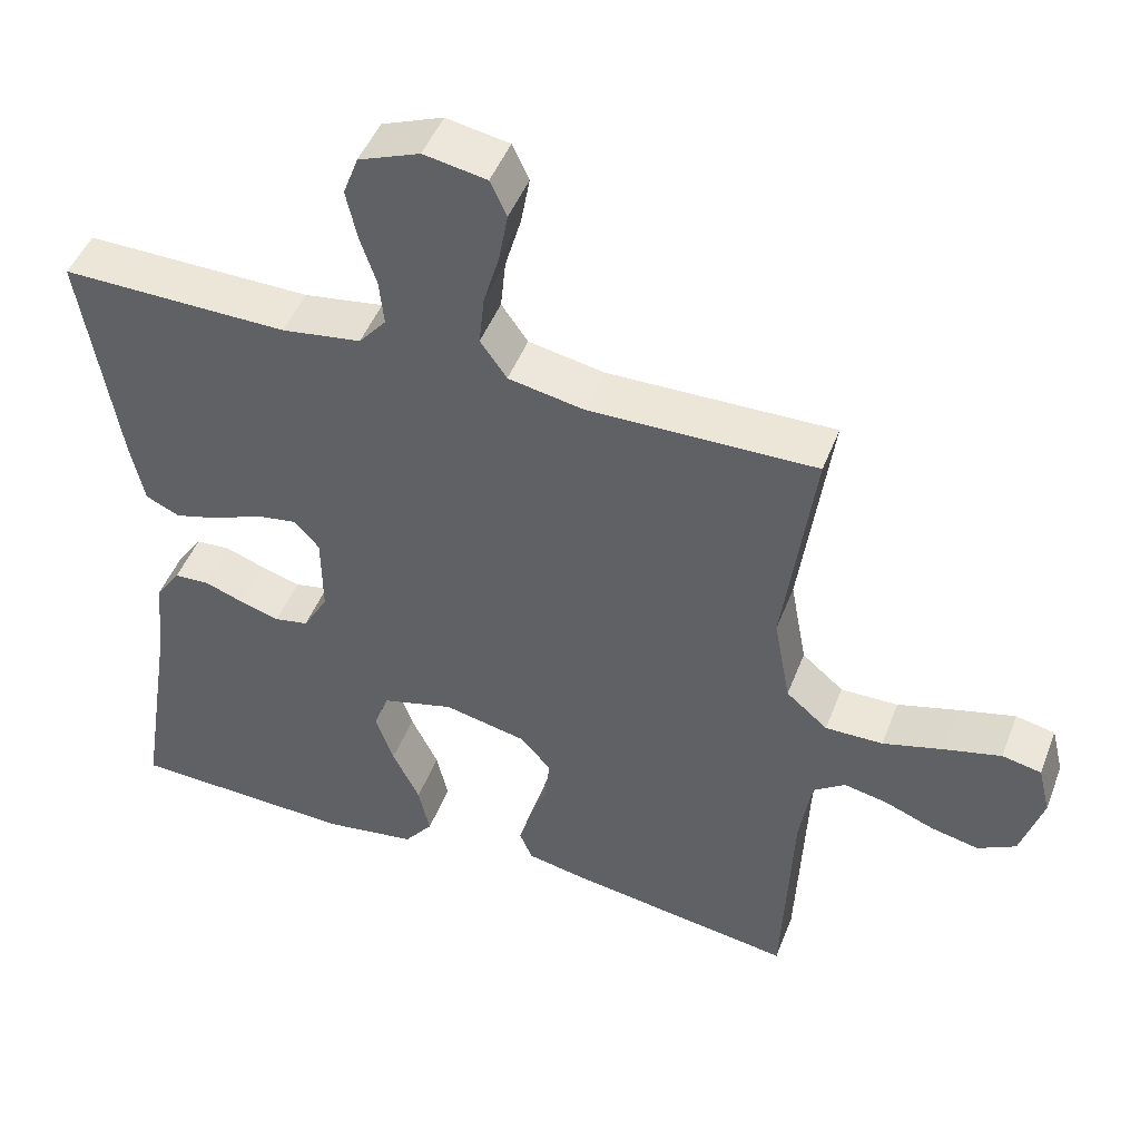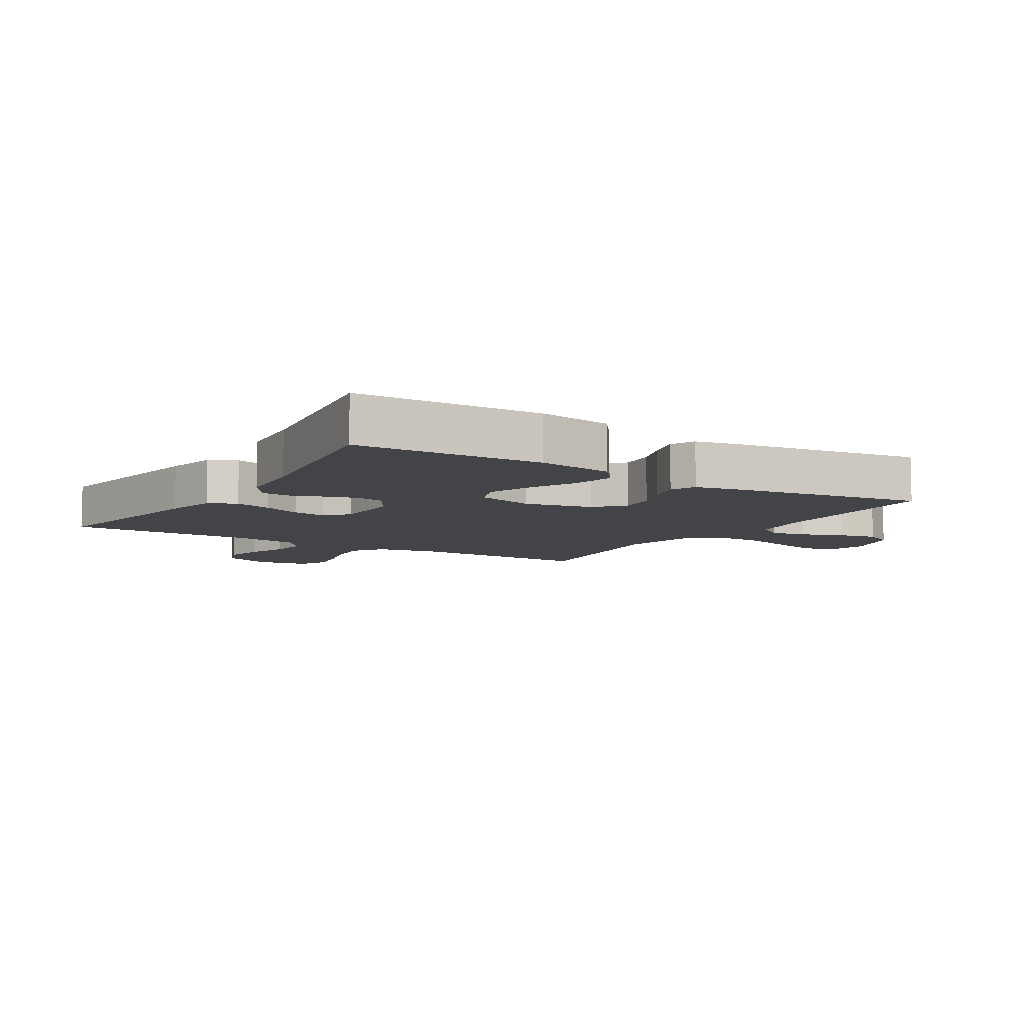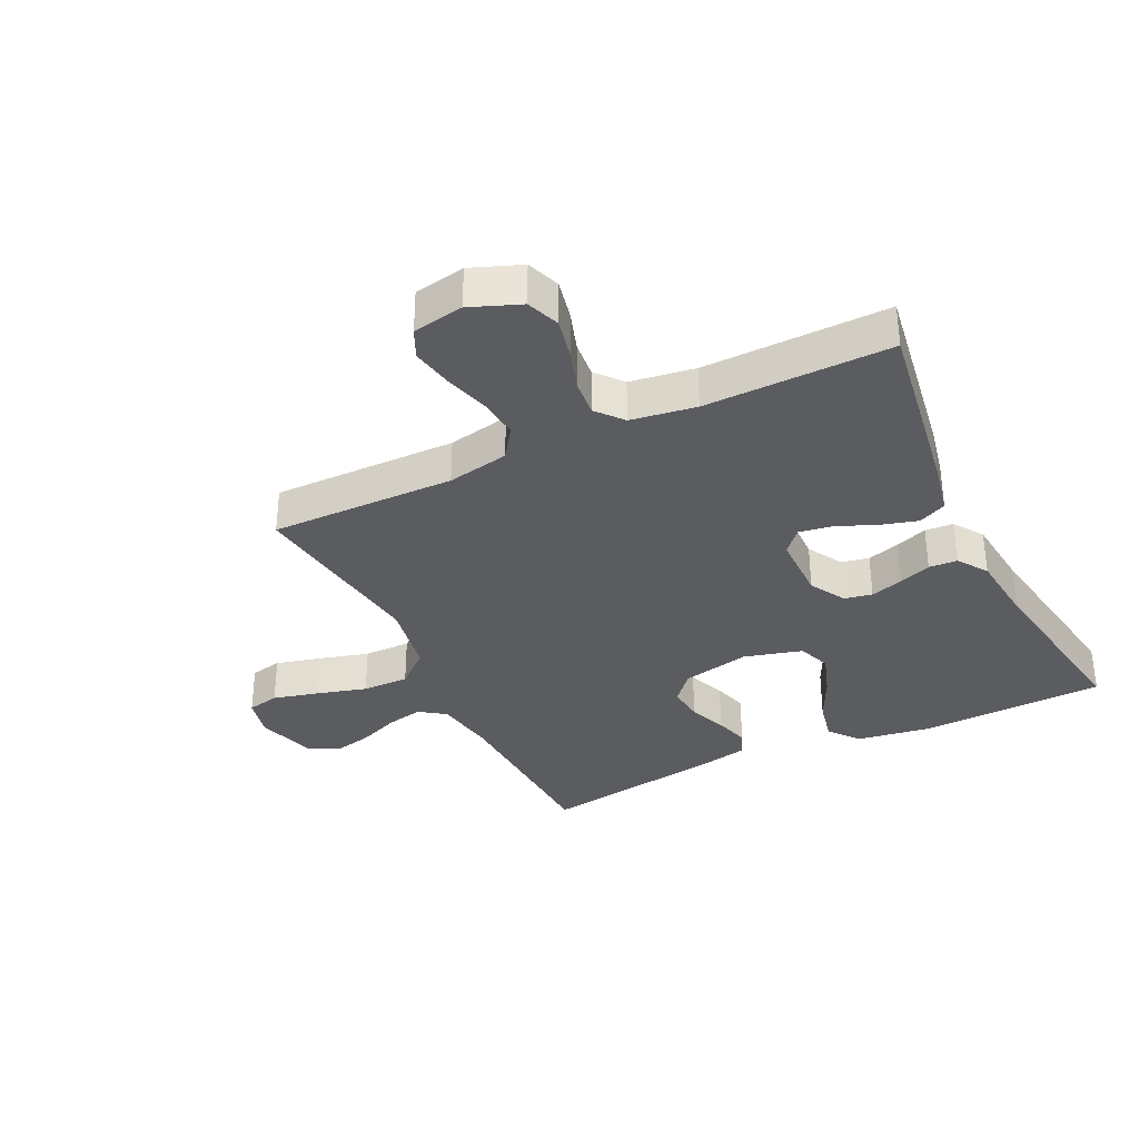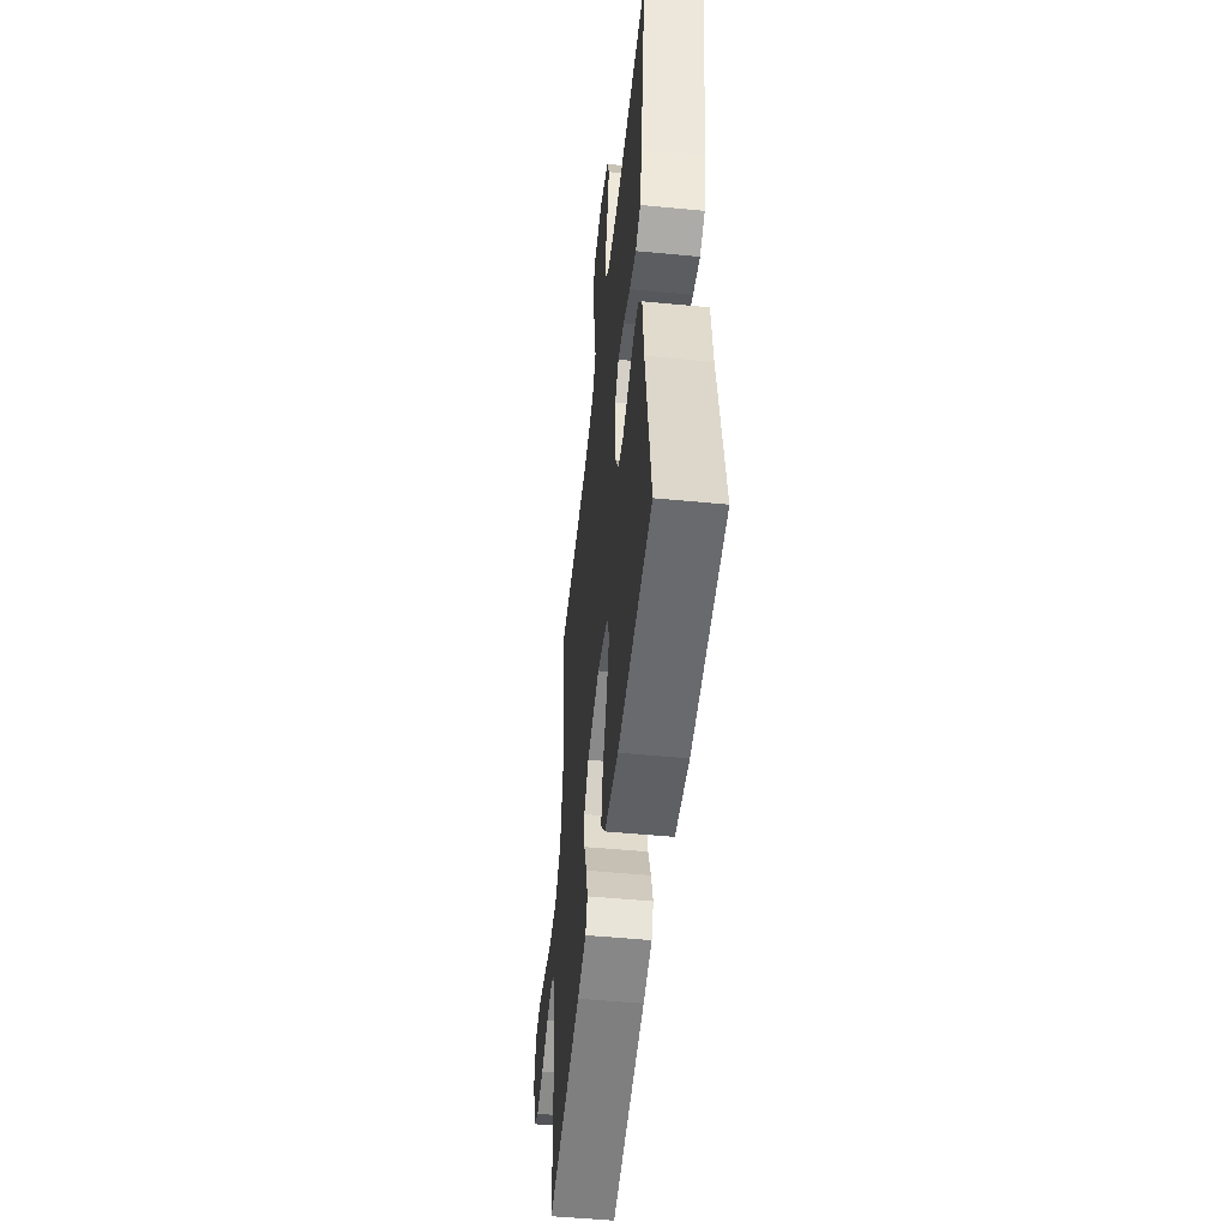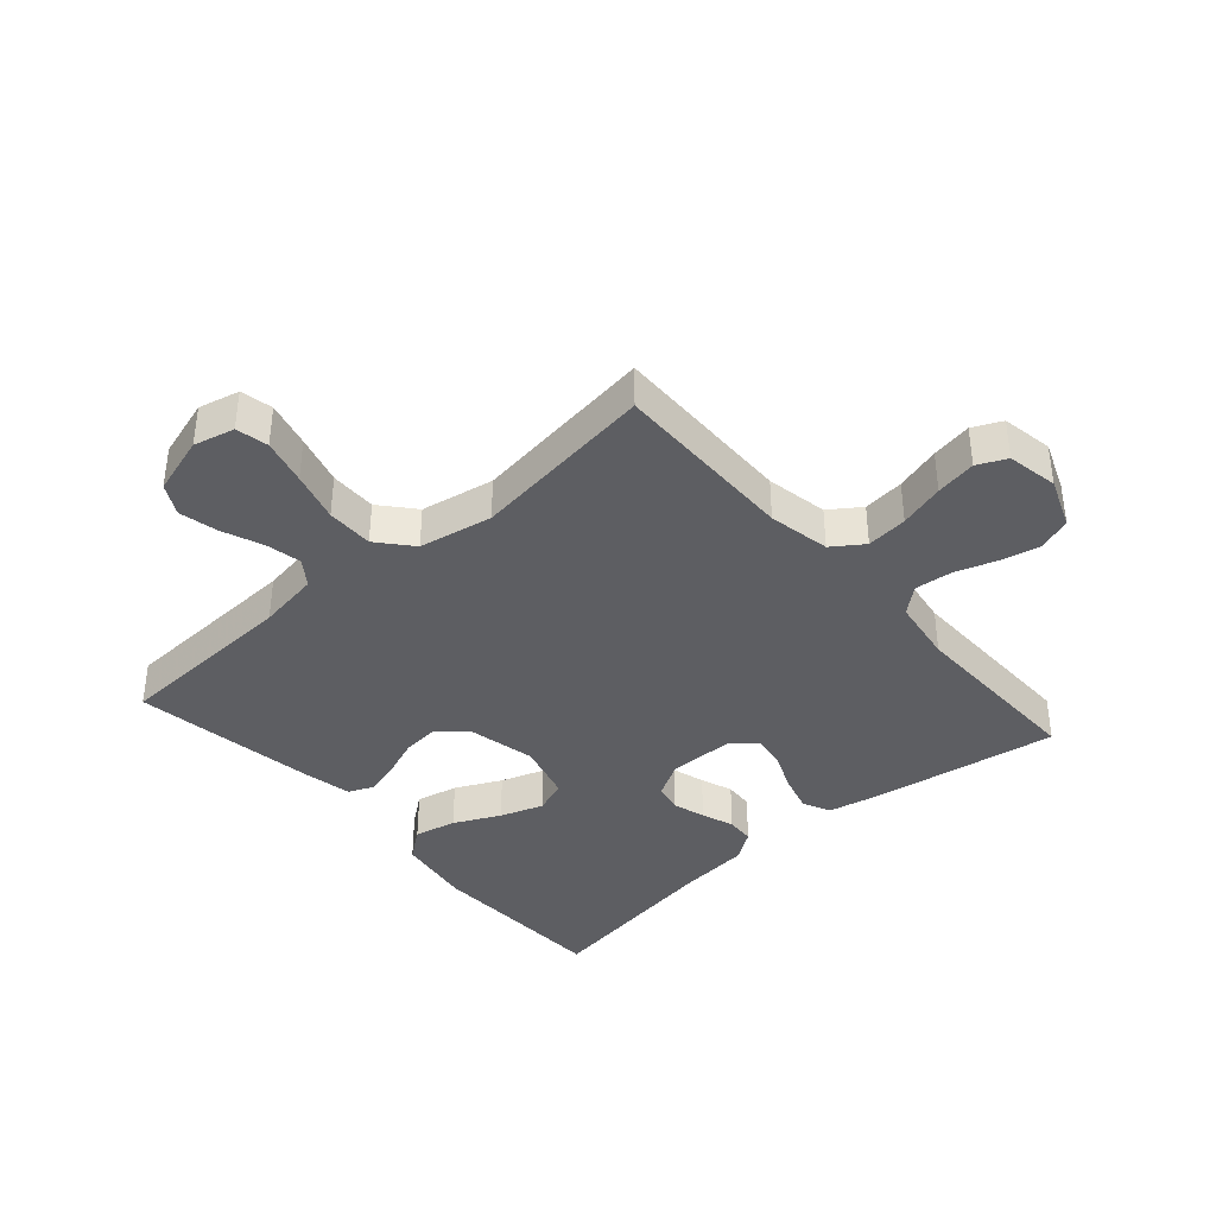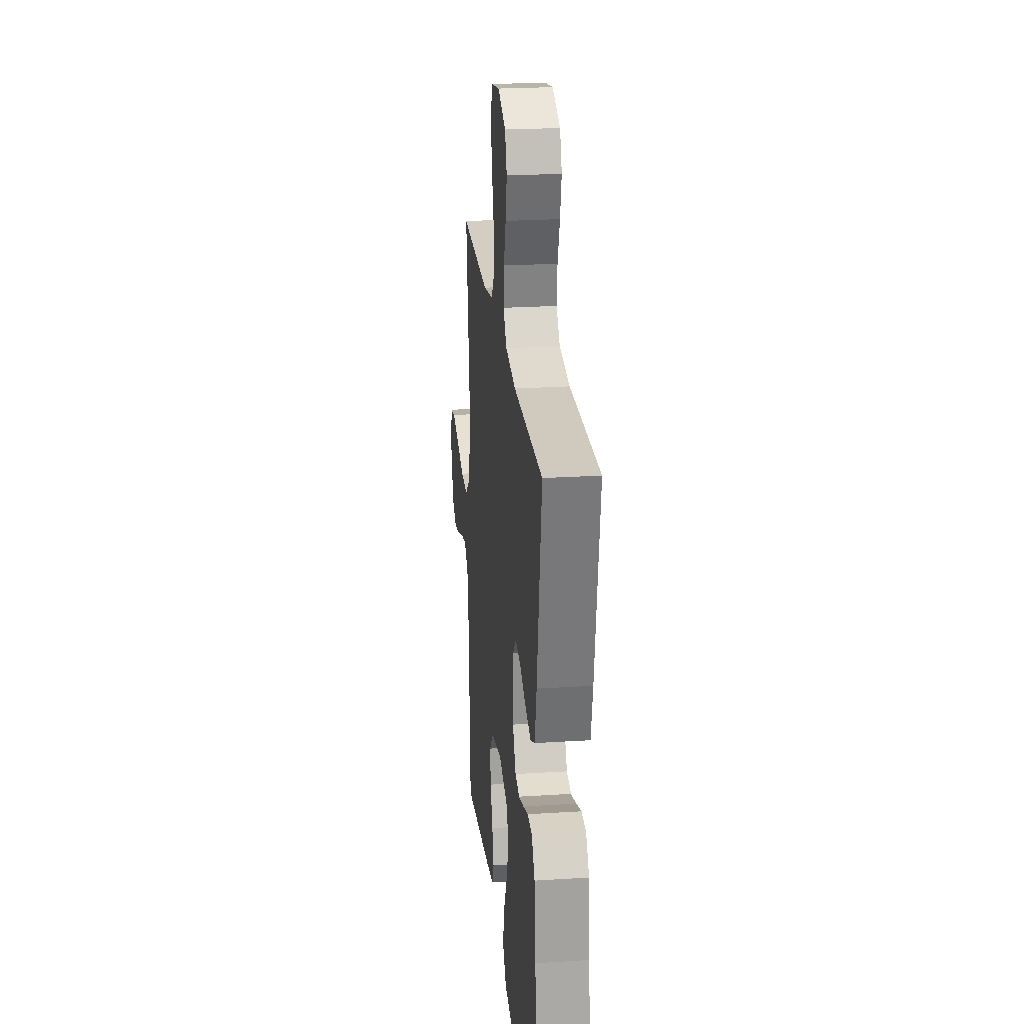
<metadata>
{"format":"obj","ext":"obj","renderer":"f3d","projection":"perspective","resolution":1024,"background":"white","views":[{"elev":47.4,"azim":-159.4,"up":"+Z"},{"elev":-7.8,"azim":148.0,"up":"+Y"},{"elev":-34.1,"azim":26.0,"up":"+Y"},{"elev":-51.1,"azim":84.0,"up":"+Z"},{"elev":-38.8,"azim":-48.7,"up":"+Y"},{"elev":23.9,"azim":84.0,"up":"+Z"}]}
</metadata>
<code>
v -0.5 0.07 0.5
v -0.2 0.07 0.495
v -0.1 0.07 0.514
v -0.065 0.07 0.564
v -0.072 0.07 0.631
v -0.093 0.07 0.704
v -0.105 0.07 0.77
v -0.083 0.07 0.817
v 0 0.07 0.832
v 0.081 0.07 0.8
v 0.101 0.07 0.746
v 0.087 0.07 0.682
v 0.065 0.07 0.615
v 0.059 0.07 0.555
v 0.095 0.07 0.512
v 0.2 0.07 0.496
v 0.5 0.07 0.5
v 0.453 0.07 0.2
v 0.435 0.07 0.114
v 0.39 0.07 0.093
v 0.33 0.07 0.11
v 0.267 0.07 0.137
v 0.212 0.07 0.146
v 0.179 0.07 0.109
v 0.178 0.07 0
v 0.211 0.07 -0.058
v 0.256 0.07 -0.067
v 0.309 0.07 -0.051
v 0.361 0.07 -0.032
v 0.407 0.07 -0.035
v 0.44 0.07 -0.083
v 0.452 0.07 -0.2
v 0.5 0.07 -0.5
v 0.2 0.07 -0.51
v 0.078 0.07 -0.491
v 0.04 0.07 -0.442
v 0.055 0.07 -0.374
v 0.091 0.07 -0.3
v 0.115 0.07 -0.23
v 0.095 0.07 -0.176
v 0 0.07 -0.15
v -0.11 0.07 -0.174
v -0.15 0.07 -0.22
v -0.144 0.07 -0.279
v -0.12 0.07 -0.341
v -0.104 0.07 -0.397
v -0.121 0.07 -0.438
v -0.2 0.07 -0.454
v -0.5 0.07 -0.5
v -0.513 0.07 -0.2
v -0.529 0.07 -0.1
v -0.571 0.07 -0.07
v -0.629 0.07 -0.082
v -0.694 0.07 -0.108
v -0.757 0.07 -0.122
v -0.807 0.07 -0.095
v -0.836 0.07 0
v -0.82 0.07 0.066
v -0.768 0.07 0.077
v -0.694 0.07 0.058
v -0.613 0.07 0.035
v -0.537 0.07 0.034
v -0.482 0.07 0.081
v -0.46 0.07 0.2
v -0.5 0 0.5
v -0.2 0 0.495
v -0.1 0 0.514
v -0.065 0 0.564
v -0.072 0 0.631
v -0.093 0 0.704
v -0.105 0 0.77
v -0.083 0 0.817
v 0 0 0.832
v 0.081 0 0.8
v 0.101 0 0.746
v 0.087 0 0.682
v 0.065 0 0.615
v 0.059 0 0.555
v 0.095 0 0.512
v 0.2 0 0.496
v 0.5 0 0.5
v 0.453 0 0.2
v 0.435 0 0.114
v 0.39 0 0.093
v 0.33 0 0.11
v 0.267 0 0.137
v 0.212 0 0.146
v 0.179 0 0.109
v 0.178 0 0
v 0.211 0 -0.058
v 0.256 0 -0.067
v 0.309 0 -0.051
v 0.361 0 -0.032
v 0.407 0 -0.035
v 0.44 0 -0.083
v 0.452 0 -0.2
v 0.5 0 -0.5
v 0.2 0 -0.51
v 0.078 0 -0.491
v 0.04 0 -0.442
v 0.055 0 -0.374
v 0.091 0 -0.3
v 0.115 0 -0.23
v 0.095 0 -0.176
v 0 0 -0.15
v -0.11 0 -0.174
v -0.15 0 -0.22
v -0.144 0 -0.279
v -0.12 0 -0.341
v -0.104 0 -0.397
v -0.121 0 -0.438
v -0.2 0 -0.454
v -0.5 0 -0.5
v -0.513 0 -0.2
v -0.529 0 -0.1
v -0.571 0 -0.07
v -0.629 0 -0.082
v -0.694 0 -0.108
v -0.757 0 -0.122
v -0.807 0 -0.095
v -0.836 0 0
v -0.82 0 0.066
v -0.768 0 0.077
v -0.694 0 0.058
v -0.613 0 0.035
v -0.537 0 0.034
v -0.482 0 0.081
v -0.46 0 0.2
f 59 60 61
f 58 59 61
f 57 58 61
f 56 57 61
f 55 56 61
f 54 55 61
f 53 54 61
f 52 53 61 62
f 51 52 62 63
f 48 49 50
f 47 48 50
f 46 47 50
f 45 46 50
f 44 45 50
f 50 51 63
f 44 50 63
f 43 44 63
f 36 37 38
f 35 36 38
f 34 35 38
f 33 34 38
f 32 33 38
f 32 38 39
f 31 32 39
f 30 31 39
f 29 30 39
f 28 29 39
f 27 28 39 40
f 20 21 22
f 19 20 22
f 18 19 22
f 17 18 22
f 16 17 22
f 15 16 22 23
f 14 15 23 24
f 11 12 13
f 10 11 13
f 9 10 13
f 8 9 13
f 7 8 13
f 6 7 13
f 5 6 13
f 4 5 13 14
f 14 24 25
f 4 14 25
f 3 4 25
f 64 1 2
f 64 2 3
f 63 64 3
f 43 63 3
f 42 43 3
f 41 42 3 25
f 26 27 40 41
f 25 26 41
f 125 124 123
f 125 123 122
f 125 122 121
f 125 121 120
f 125 120 119
f 125 119 118
f 125 118 117
f 126 125 117 116
f 127 126 116 115
f 114 113 112
f 114 112 111
f 114 111 110
f 114 110 109
f 114 109 108
f 127 115 114
f 127 114 108
f 127 108 107
f 102 101 100
f 102 100 99
f 102 99 98
f 102 98 97
f 102 97 96
f 103 102 96
f 103 96 95
f 103 95 94
f 103 94 93
f 103 93 92
f 104 103 92 91
f 86 85 84
f 86 84 83
f 86 83 82
f 86 82 81
f 86 81 80
f 87 86 80 79
f 88 87 79 78
f 77 76 75
f 77 75 74
f 77 74 73
f 77 73 72
f 77 72 71
f 77 71 70
f 77 70 69
f 78 77 69 68
f 89 88 78
f 89 78 68
f 89 68 67
f 66 65 128
f 67 66 128
f 67 128 127
f 67 127 107
f 67 107 106
f 89 67 106 105
f 105 104 91 90
f 105 90 89
f 1 65 66 2
f 2 66 67 3
f 3 67 68 4
f 4 68 69 5
f 5 69 70 6
f 6 70 71 7
f 7 71 72 8
f 8 72 73 9
f 9 73 74 10
f 10 74 75 11
f 11 75 76 12
f 12 76 77 13
f 13 77 78 14
f 14 78 79 15
f 15 79 80 16
f 16 80 81 17
f 17 81 82 18
f 18 82 83 19
f 19 83 84 20
f 20 84 85 21
f 21 85 86 22
f 22 86 87 23
f 23 87 88 24
f 24 88 89 25
f 25 89 90 26
f 26 90 91 27
f 27 91 92 28
f 28 92 93 29
f 29 93 94 30
f 30 94 95 31
f 31 95 96 32
f 32 96 97 33
f 33 97 98 34
f 34 98 99 35
f 35 99 100 36
f 36 100 101 37
f 37 101 102 38
f 38 102 103 39
f 39 103 104 40
f 40 104 105 41
f 41 105 106 42
f 42 106 107 43
f 43 107 108 44
f 44 108 109 45
f 45 109 110 46
f 46 110 111 47
f 47 111 112 48
f 48 112 113 49
f 49 113 114 50
f 50 114 115 51
f 51 115 116 52
f 52 116 117 53
f 53 117 118 54
f 54 118 119 55
f 55 119 120 56
f 56 120 121 57
f 57 121 122 58
f 58 122 123 59
f 59 123 124 60
f 60 124 125 61
f 61 125 126 62
f 62 126 127 63
f 63 127 128 64
f 64 128 65 1

</code>
